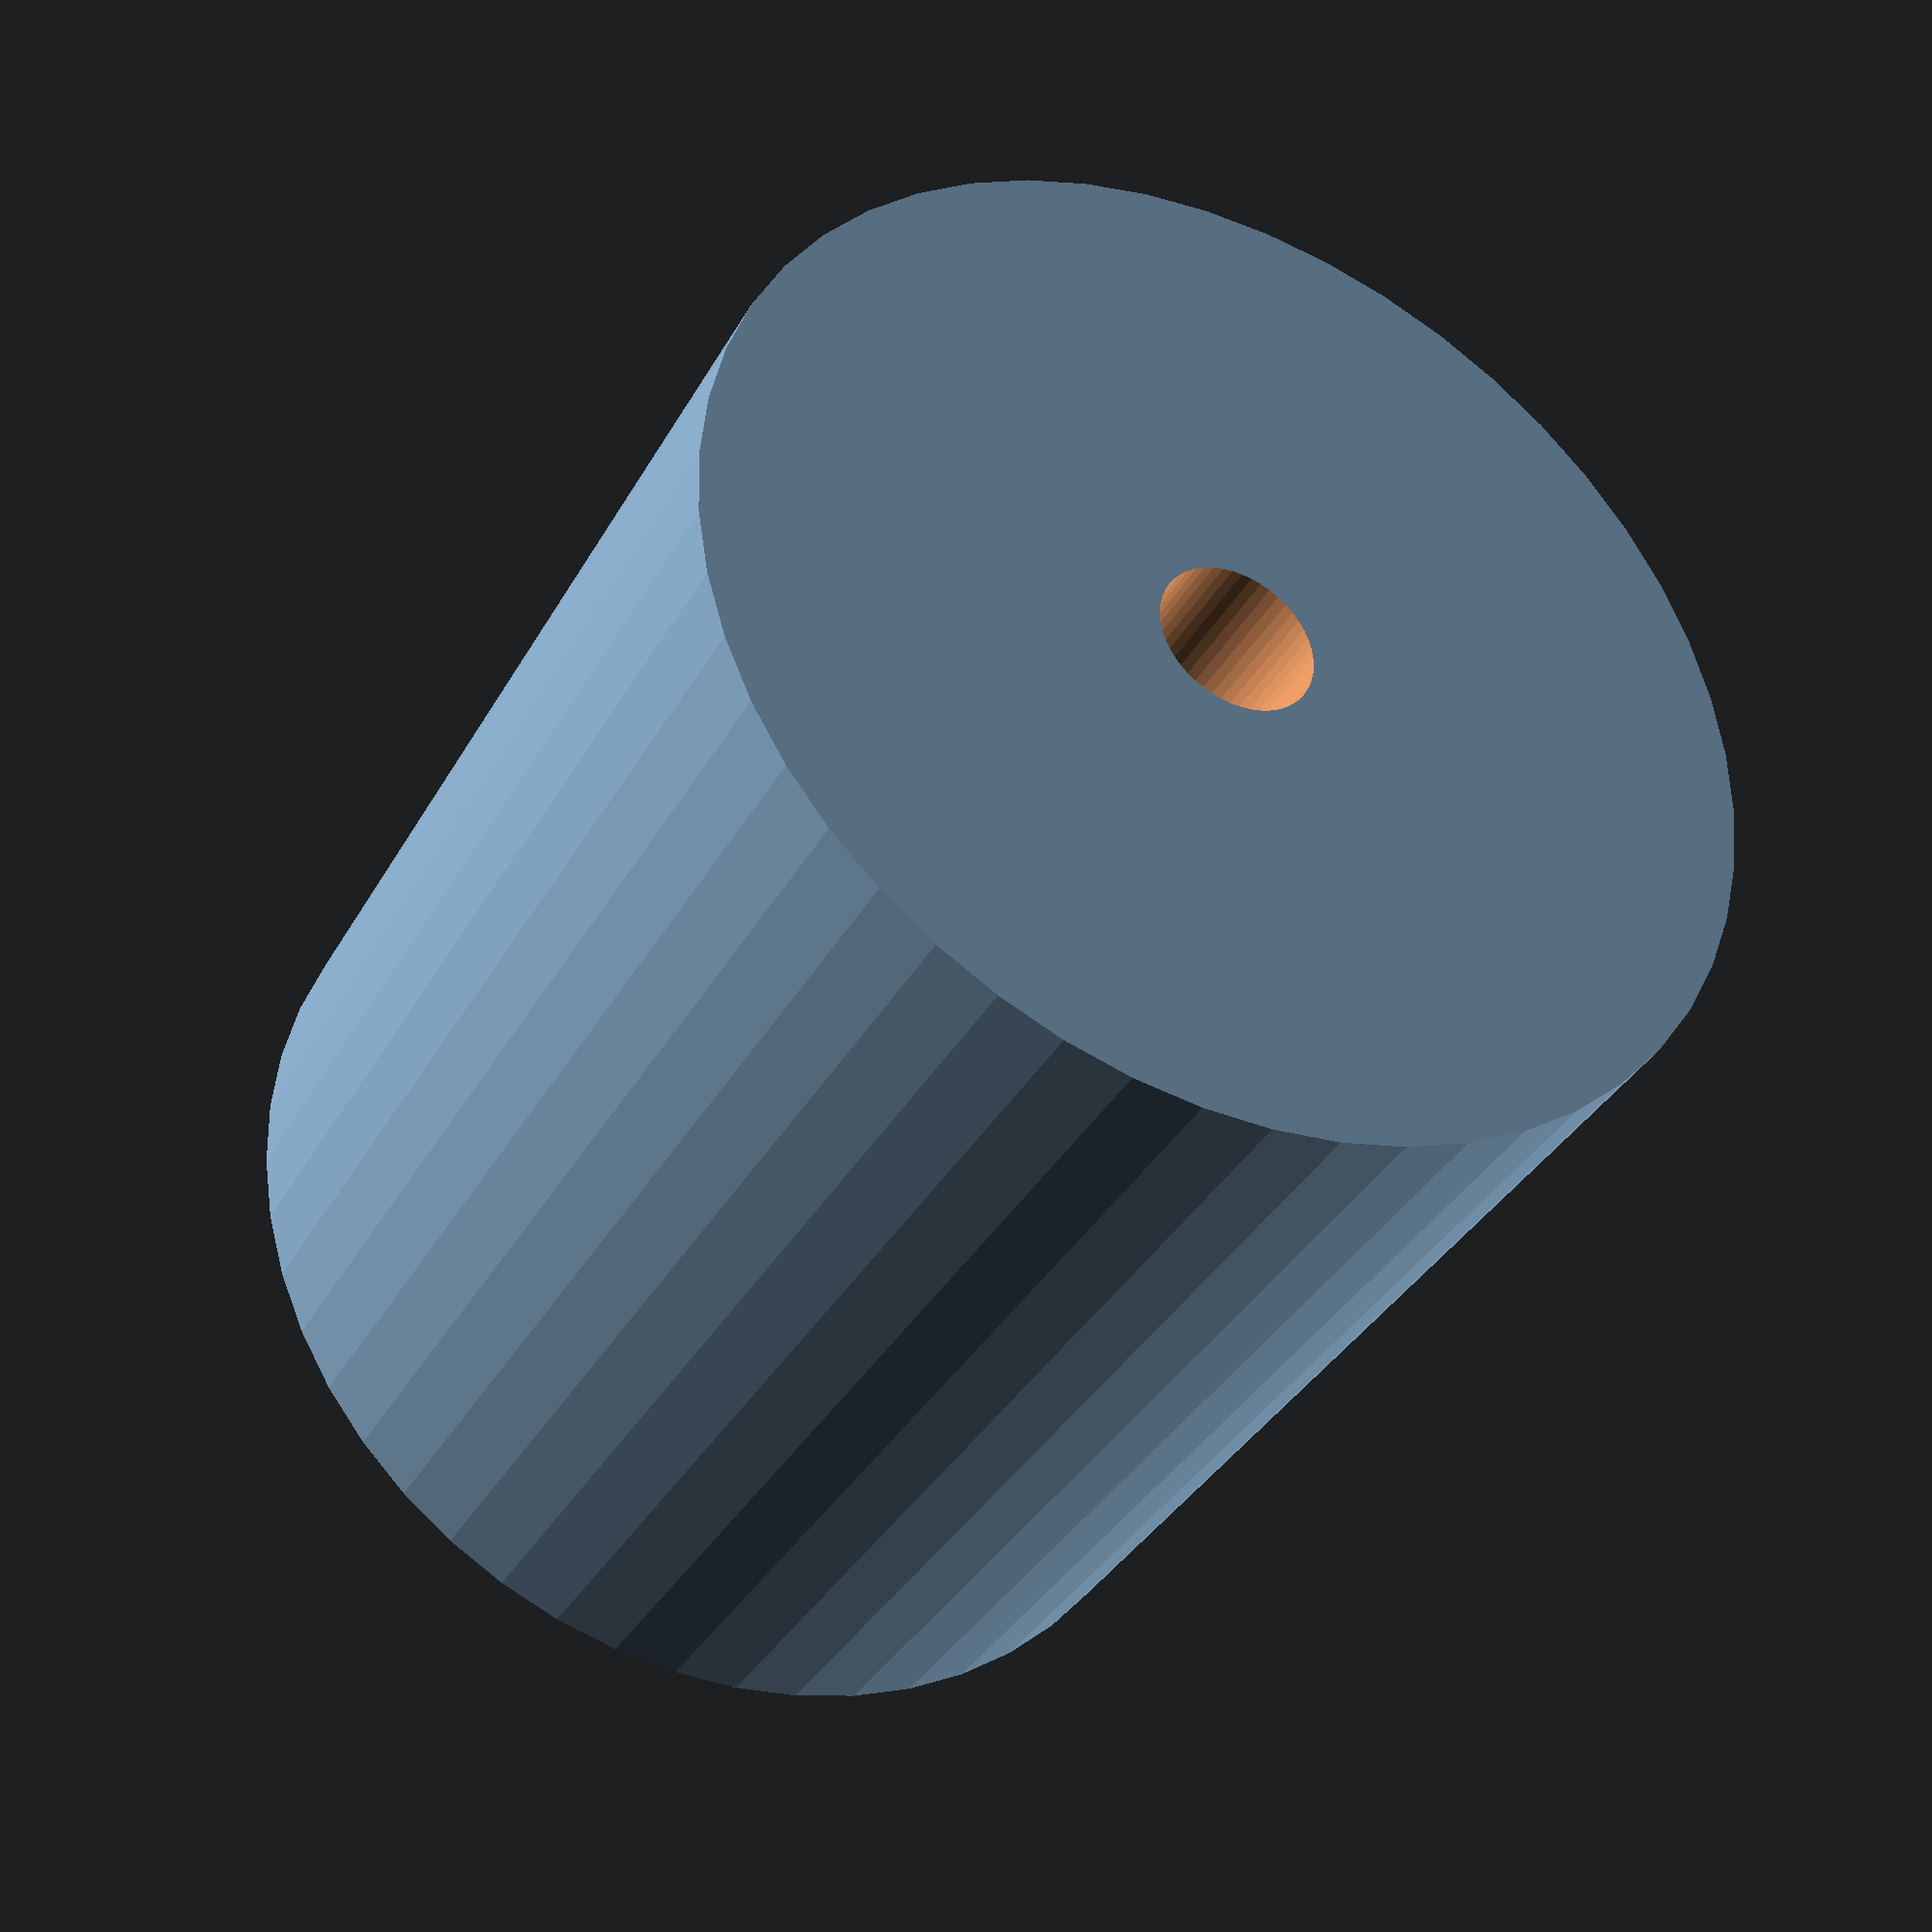
<openscad>
$fn = 50;


difference() {
	union() {
		translate(v = [0, 0, -25.0000000000]) {
			cylinder(h = 50, r = 23.5000000000);
		}
	}
	union() {
		translate(v = [0, 0, -100.0000000000]) {
			cylinder(h = 200, r = 3.5000000000);
		}
	}
}
</openscad>
<views>
elev=215.7 azim=69.9 roll=25.8 proj=p view=wireframe
</views>
